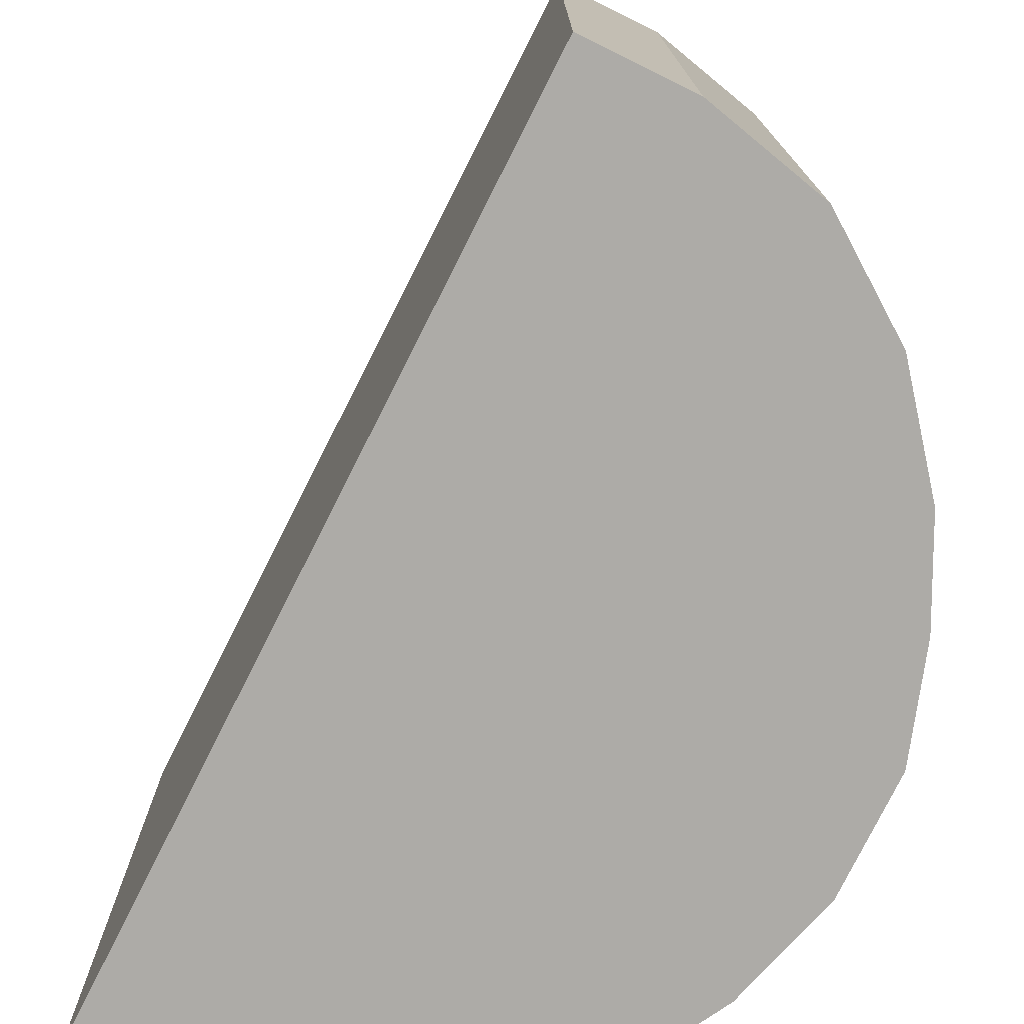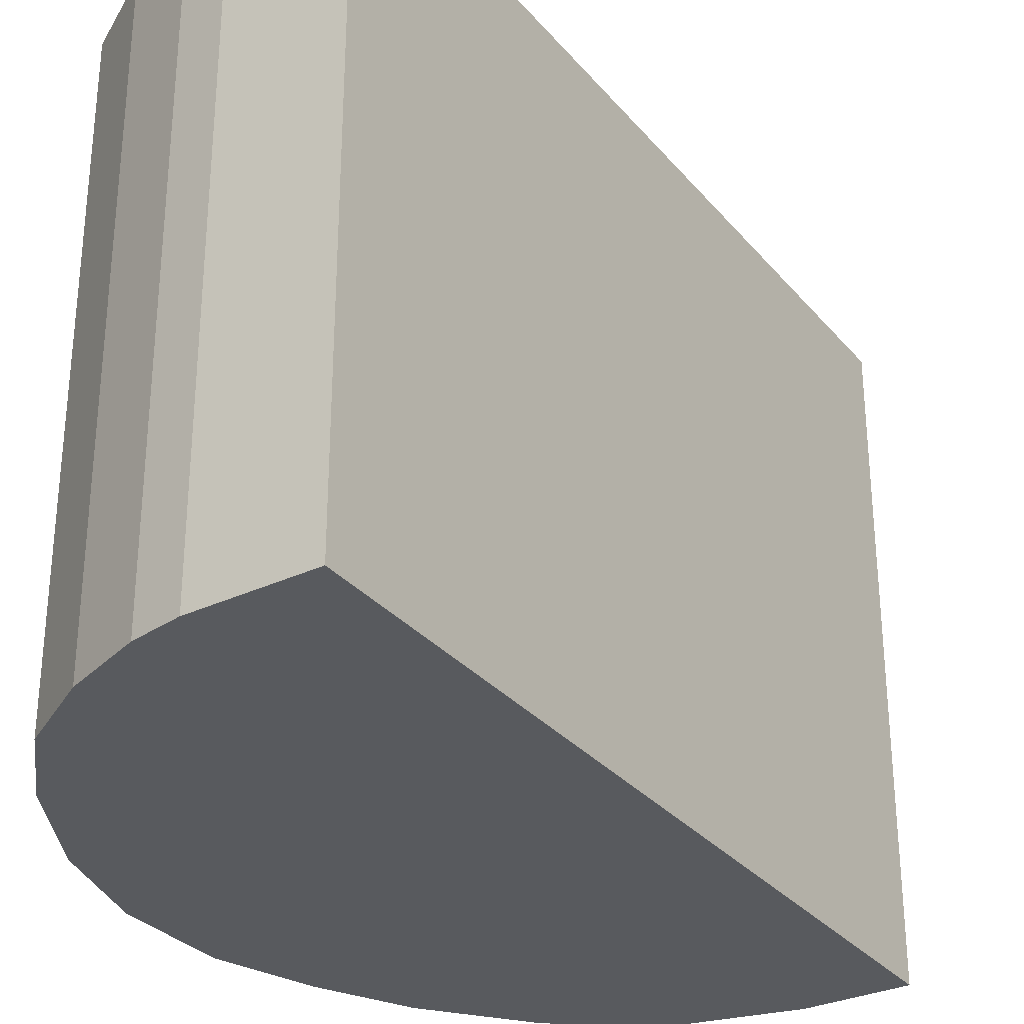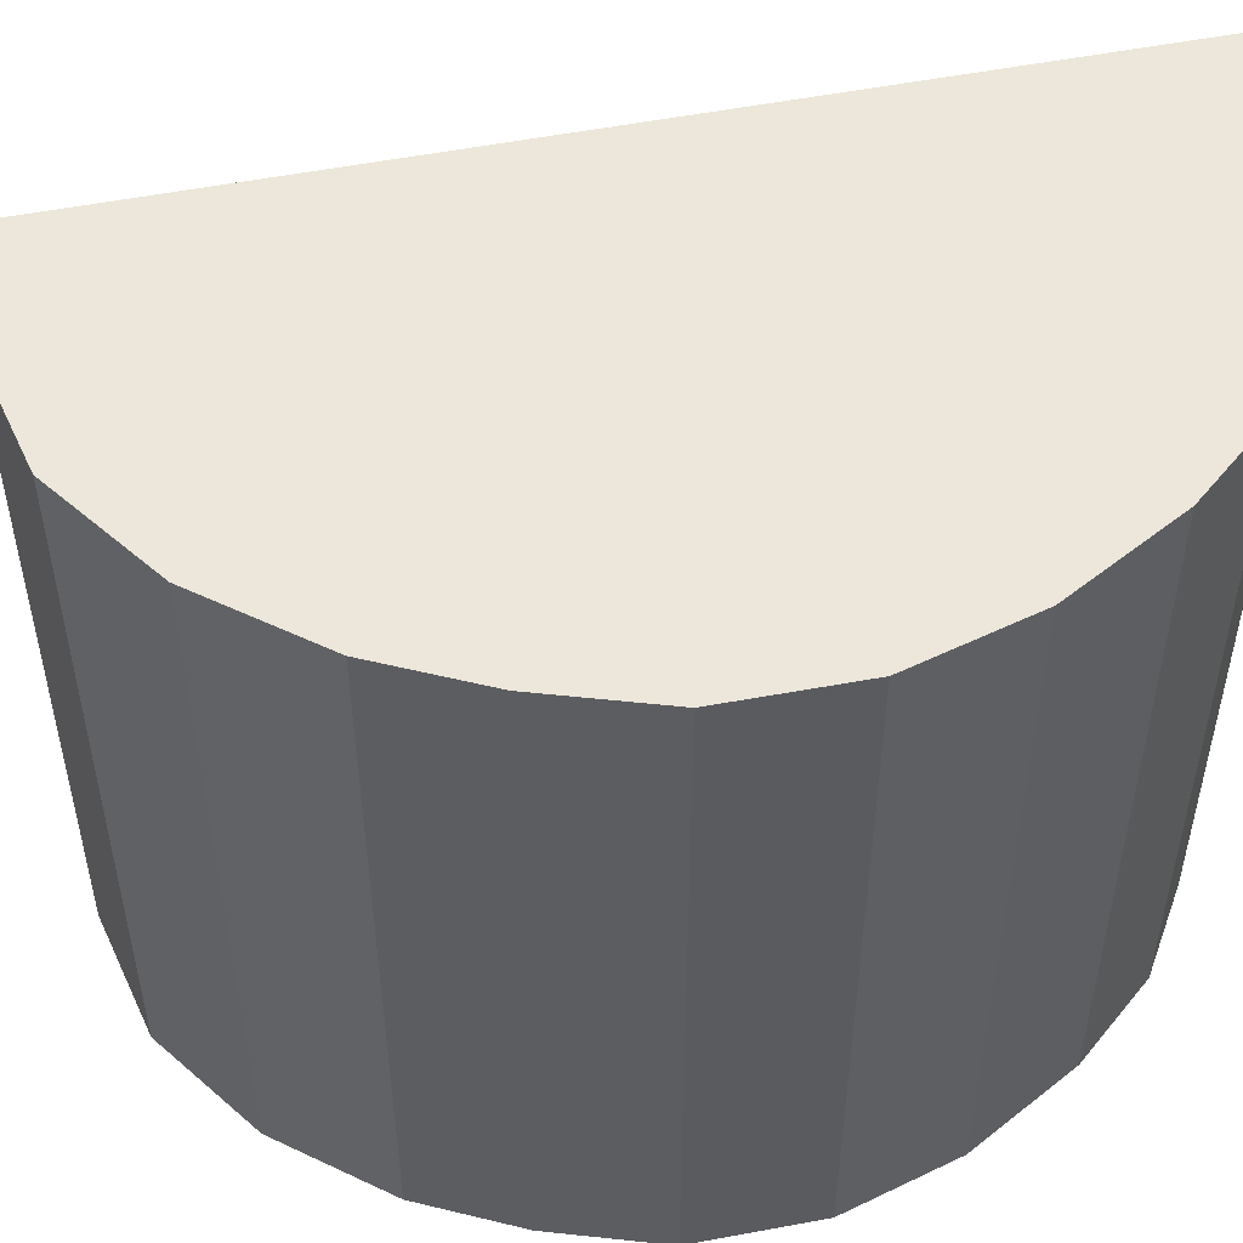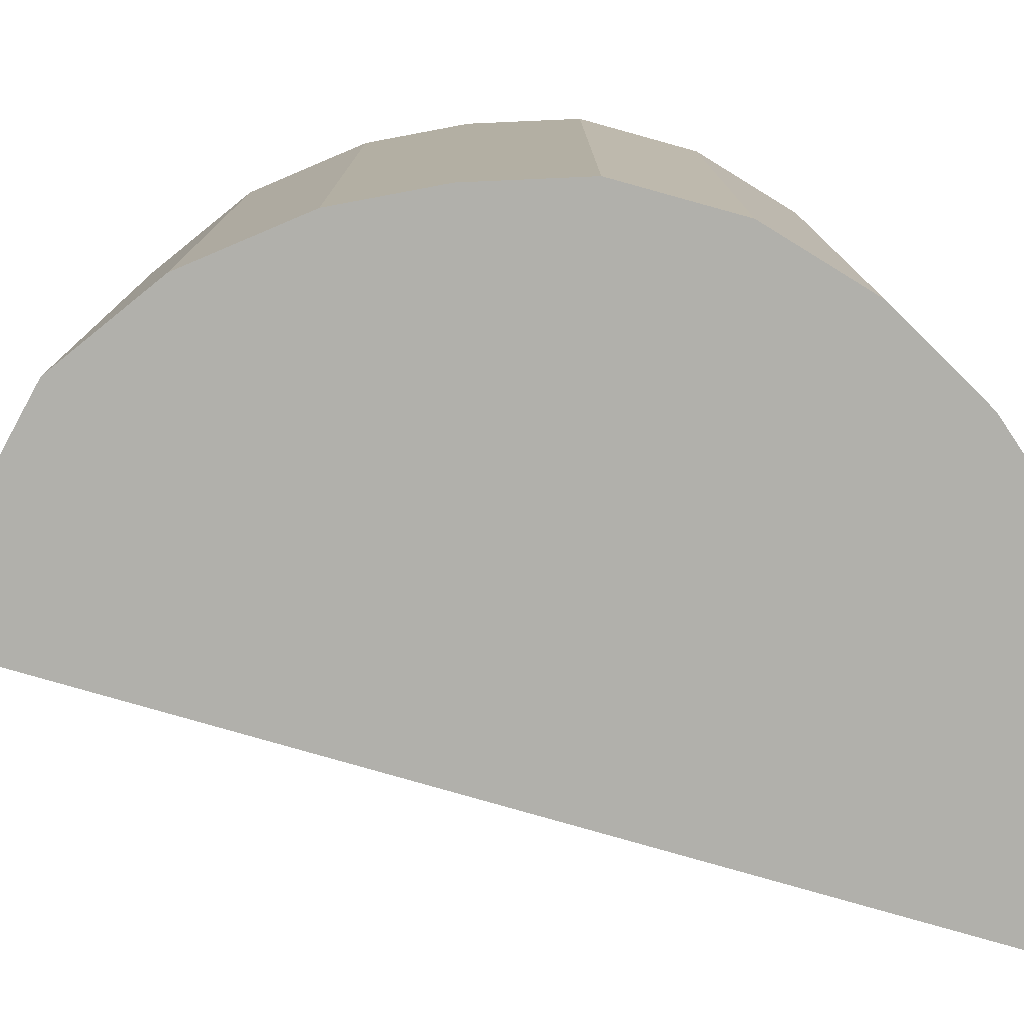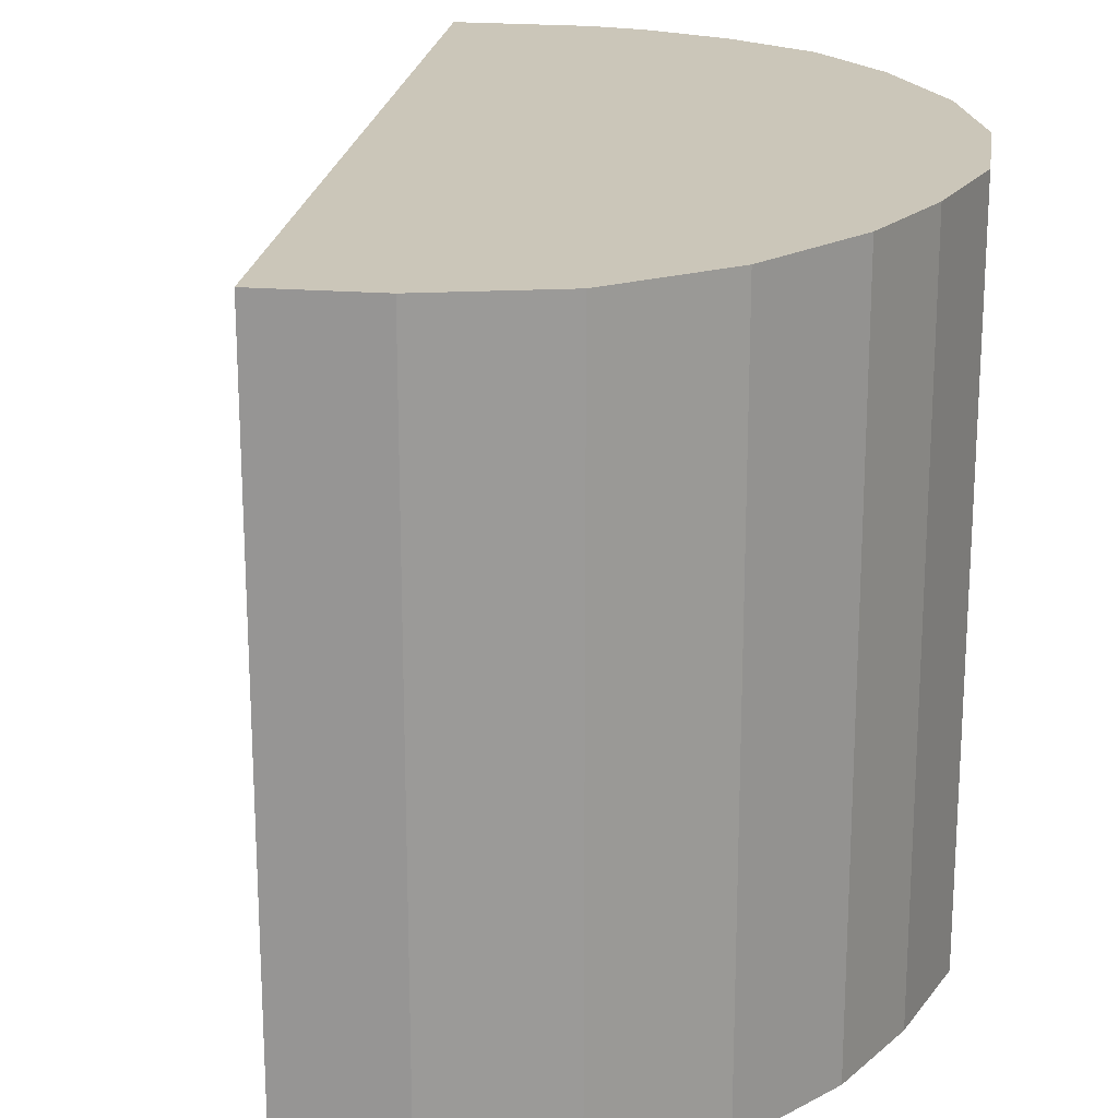
<metadata>
{"format":"obj","ext":"obj","renderer":"f3d","projection":"perspective","resolution":1024,"background":"white","views":[{"elev":-76.4,"azim":-5.9,"up":"+Y"},{"elev":-31.1,"azim":-126.5,"up":"+Y"},{"elev":52.2,"azim":98.9,"up":"+Y"},{"elev":-78.5,"azim":94.8,"up":"+Y"},{"elev":20.9,"azim":28.2,"up":"+Y"}]}
</metadata>
<code>
v  2.842 6.02 7.449
v  0.561 6.02 -0.198
v  0 6.02 3.686e-16
v  1.058 6.02 -0.374
v  1.52 6.02 -0.452
v  2.28 6.02 -0.443
v  3.099 6.02 -0.282
v  3.877 6.02 0.152
v  4.692 6.02 0.852
v  5.301 6.02 1.68
v  5.667 6.02 2.671
v  5.706 6.02 3.645
v  5.614 6.02 4.545
v  5.272 6.02 5.59
v  4.829 6.02 6.245
v  4.648 6.02 6.513
v  3.732 6.02 7.12
v  5.301 -1.029e-16 1.68
v  4.692 -5.217e-17 0.852
v  3.877 -9.307e-18 0.152
v  3.099 1.727e-17 -0.282
v  2.28 2.713e-17 -0.443
v  1.52 2.768e-17 -0.452
v  1.058 2.29e-17 -0.374
v  0 0 0
v  0.561 1.212e-17 -0.198
v  2.842 -4.561e-16 7.449
v  3.732 -4.36e-16 7.12
v  4.648 -3.988e-16 6.513
v  5.272 -3.423e-16 5.59
v  4.829 -3.824e-16 6.245
v  5.667 -1.636e-16 2.671
v  5.614 -2.783e-16 4.545
v  5.706 -2.232e-16 3.645
g defaultobject
f 1 2 3
f 2 1 4
f 4 1 5
f 5 1 6
f 6 1 7
f 7 1 8
f 8 1 9
f 9 1 10
f 10 1 11
f 11 1 12
f 12 1 13
f 13 1 14
f 14 1 15
f 15 1 16
f 16 1 17
f 18 9 10
f 9 18 19
f 19 8 9
f 8 19 20
f 20 7 8
f 7 20 21
f 21 6 7
f 6 21 22
f 22 5 6
f 5 22 23
f 23 4 5
f 4 23 24
f 24 2 4
f 2 24 3
f 3 24 25
f 25 24 26
f 25 1 3
f 1 25 27
f 27 17 1
f 17 27 28
f 28 16 17
f 16 28 29
f 29 15 16
f 15 29 14
f 14 29 30
f 30 29 31
f 32 10 11
f 10 32 18
f 30 13 14
f 13 30 33
f 33 12 13
f 12 33 34
f 34 11 12
f 11 34 32
f 27 29 28
f 29 27 31
f 31 27 25
f 31 25 30
f 30 25 33
f 33 25 34
f 34 25 32
f 32 25 18
f 18 25 19
f 19 25 20
f 20 25 21
f 21 25 22
f 22 25 23
f 23 25 26
f 23 26 24

</code>
